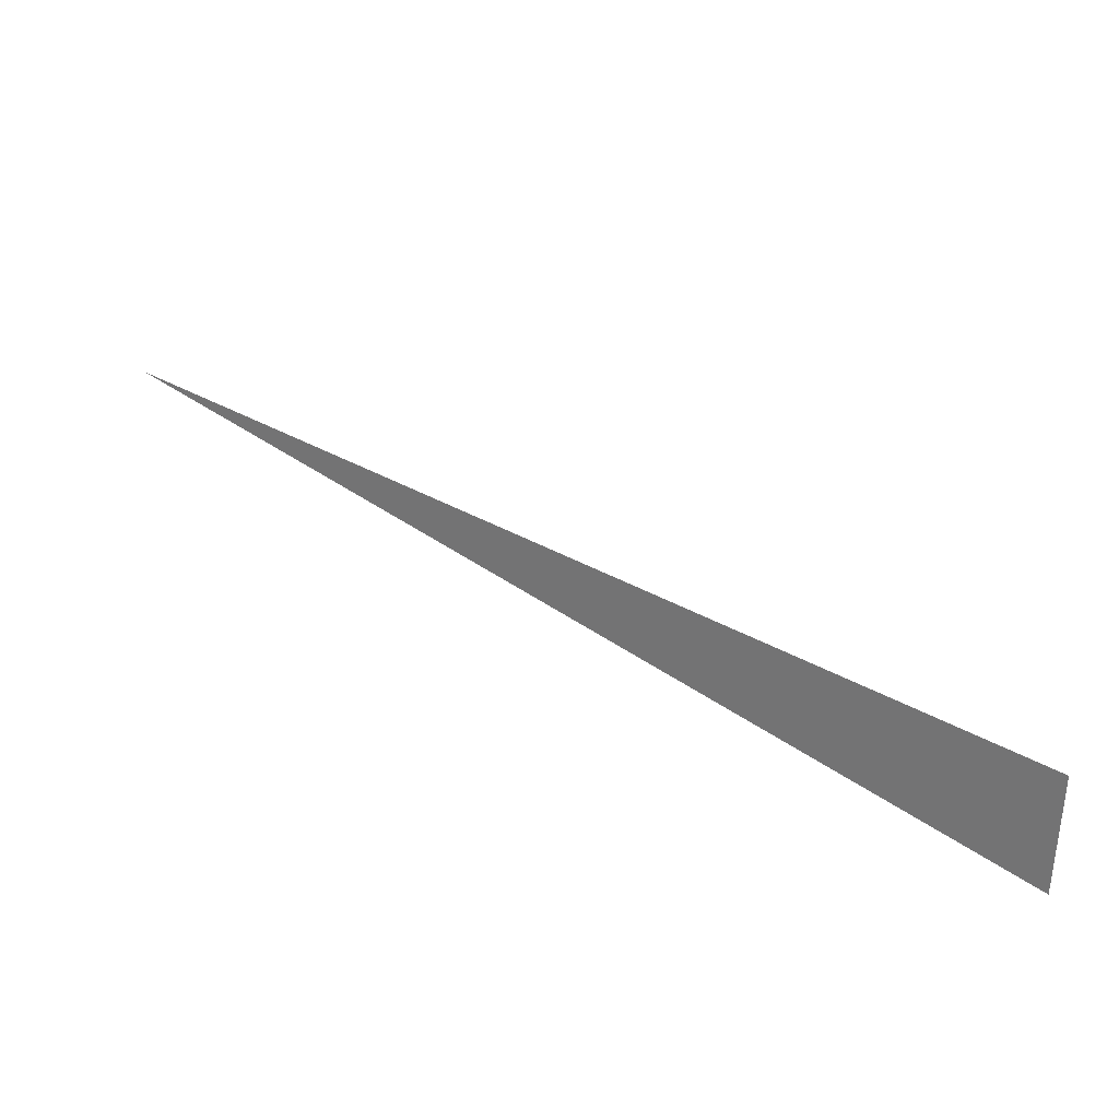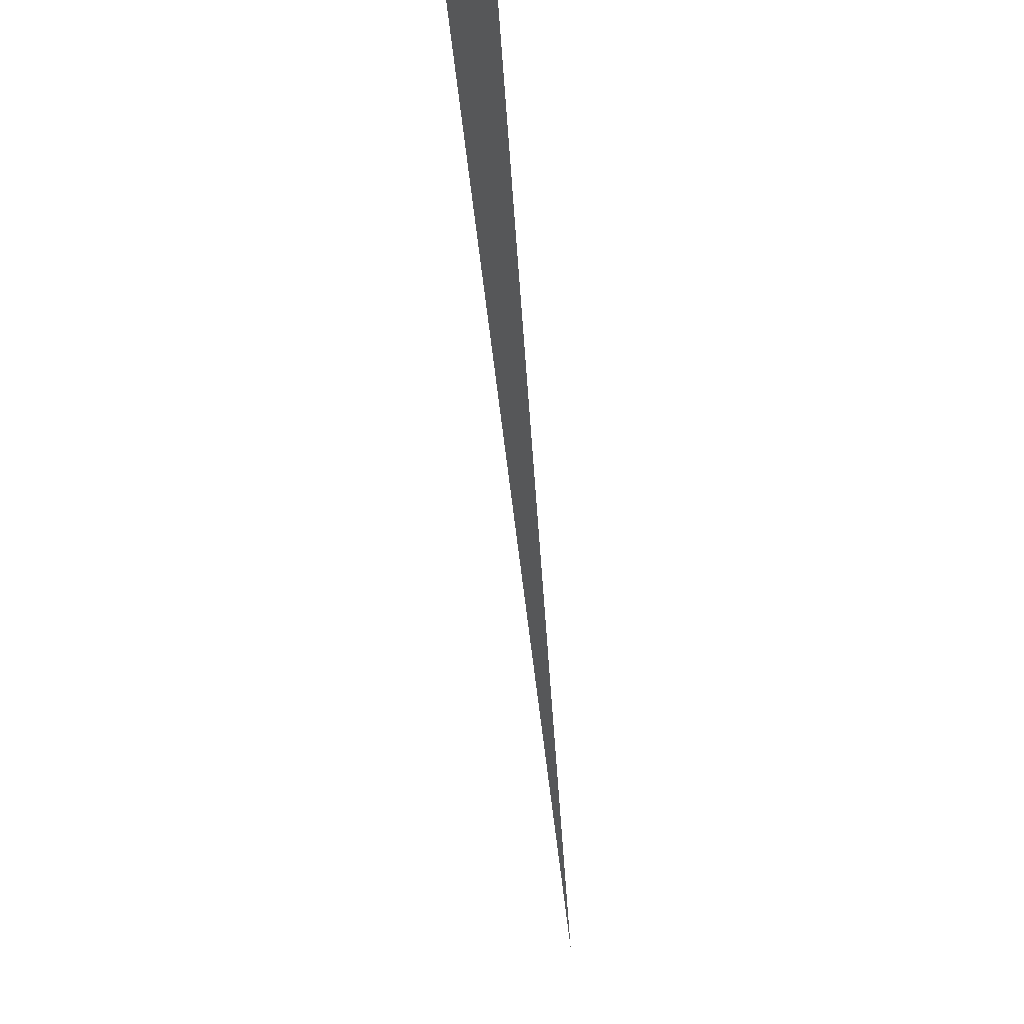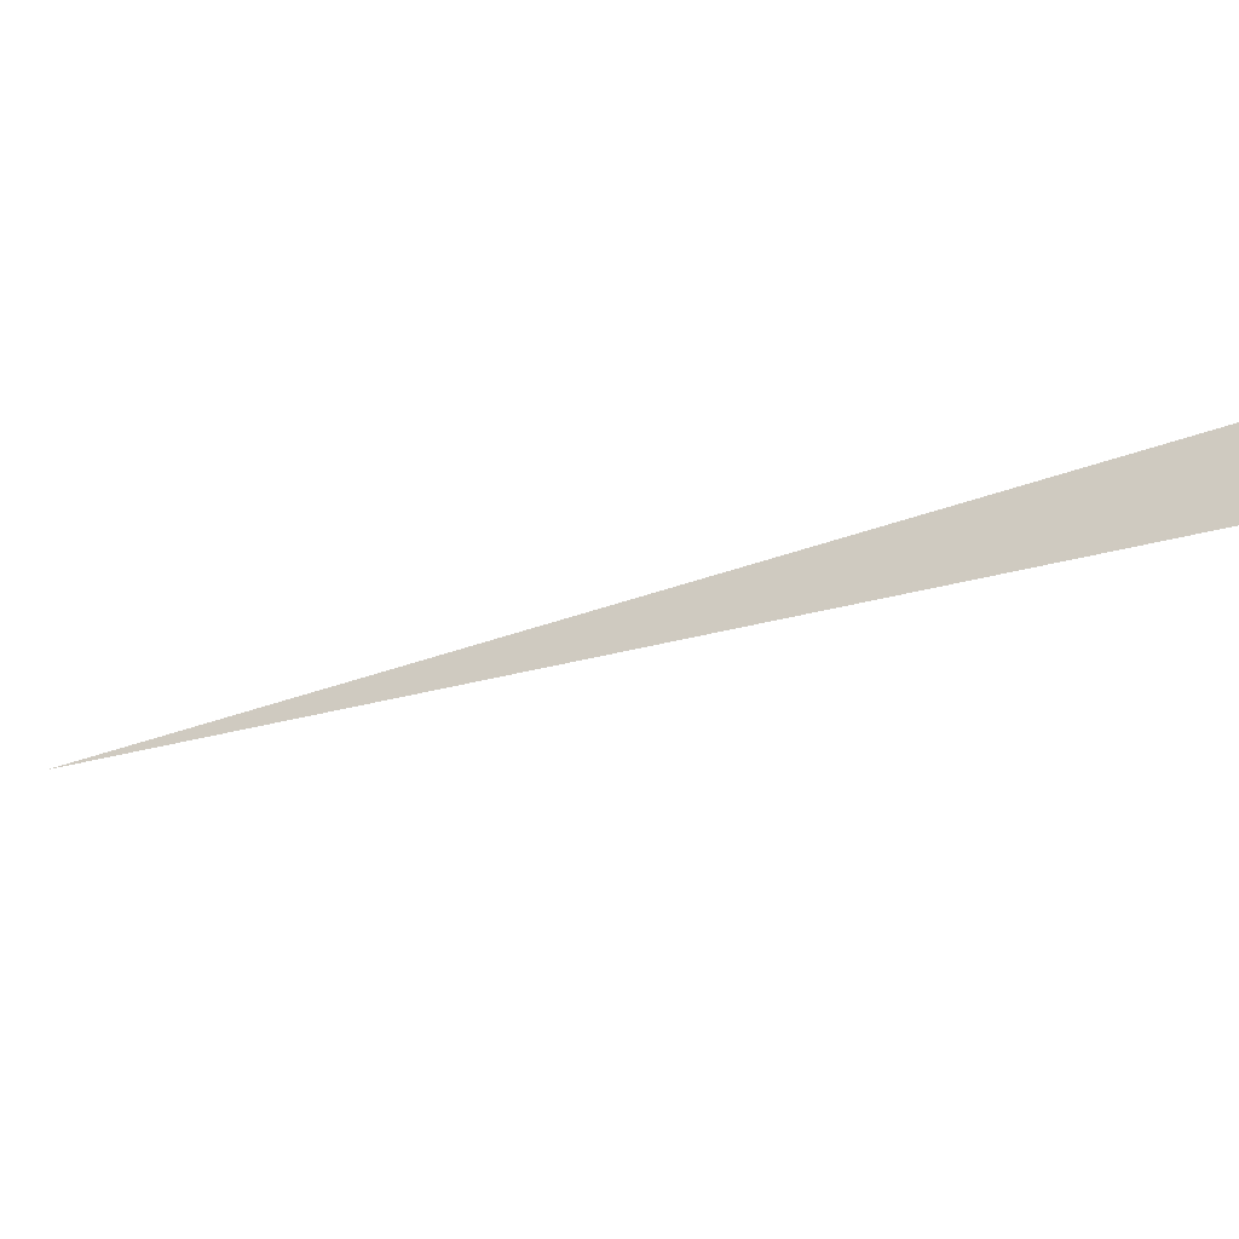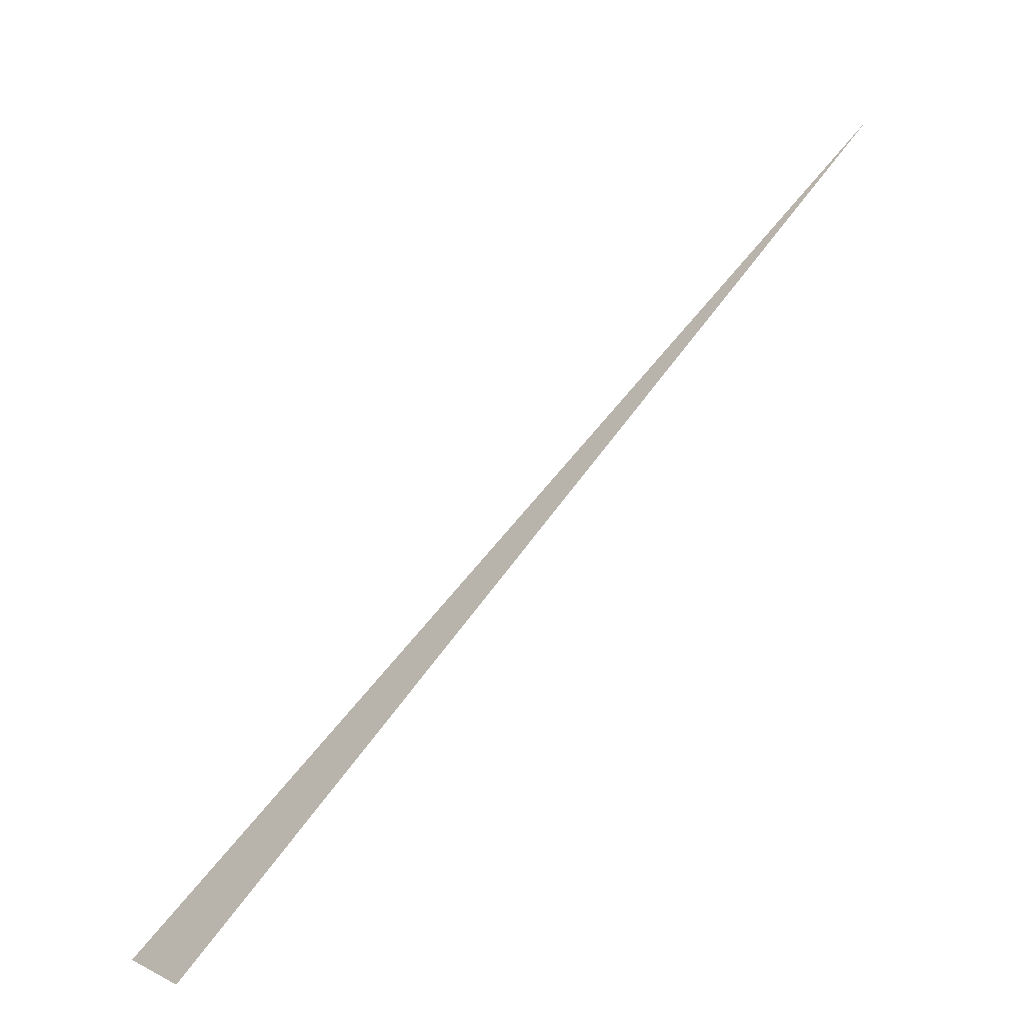
<metadata>
{"format":"obj","ext":"obj","renderer":"f3d","projection":"perspective","resolution":1024,"background":"white","views":[{"elev":-63.4,"azim":143.0,"up":"+Y"},{"elev":-77.2,"azim":-34.2,"up":"+Z"},{"elev":-73.1,"azim":-107.8,"up":"+Z"},{"elev":2.7,"azim":-64.1,"up":"+Y"}]}
</metadata>
<code>
o SketchUp.057_ID434_SketchUp.057_ID434_material.002
v -0.6788 0.7008 1.795
v -0.6787 0.7008 1.795
v -0.6771 0.7028 1.796
f 1 2 3

</code>
